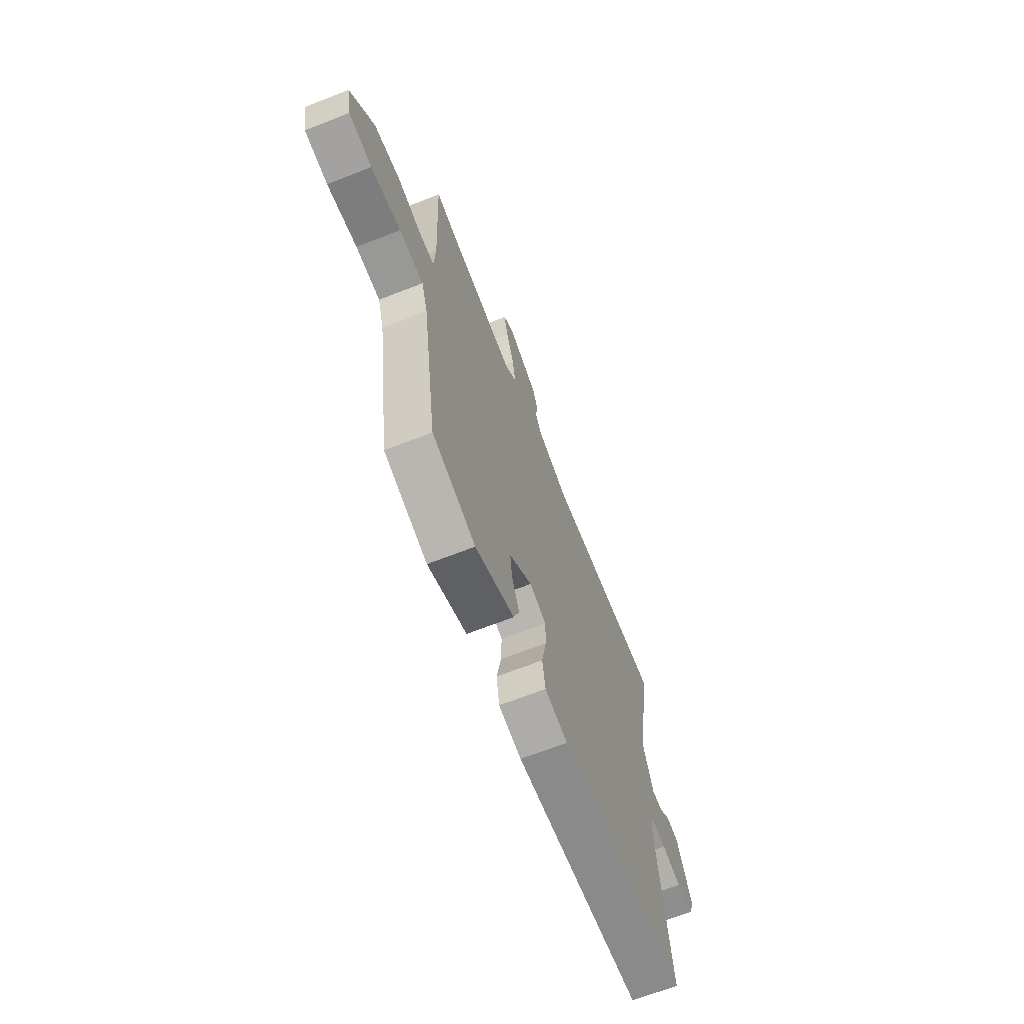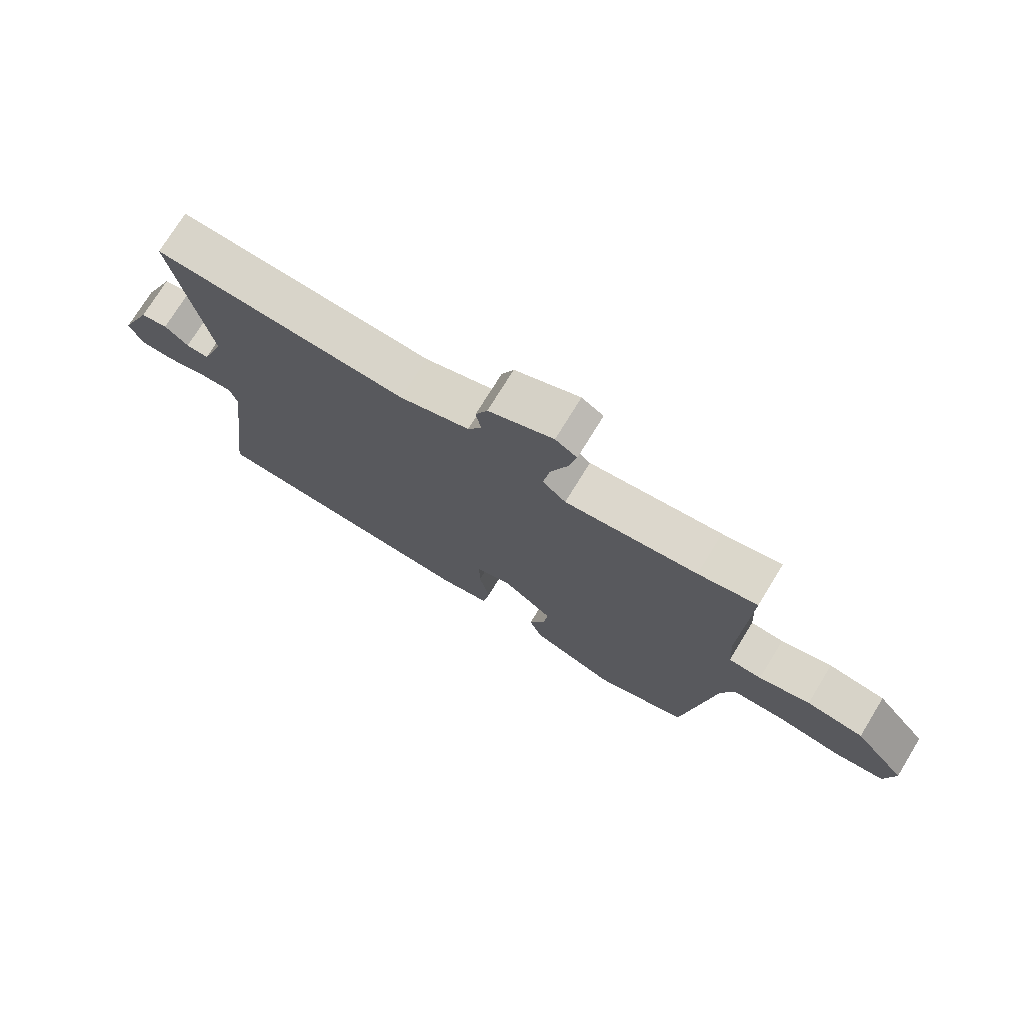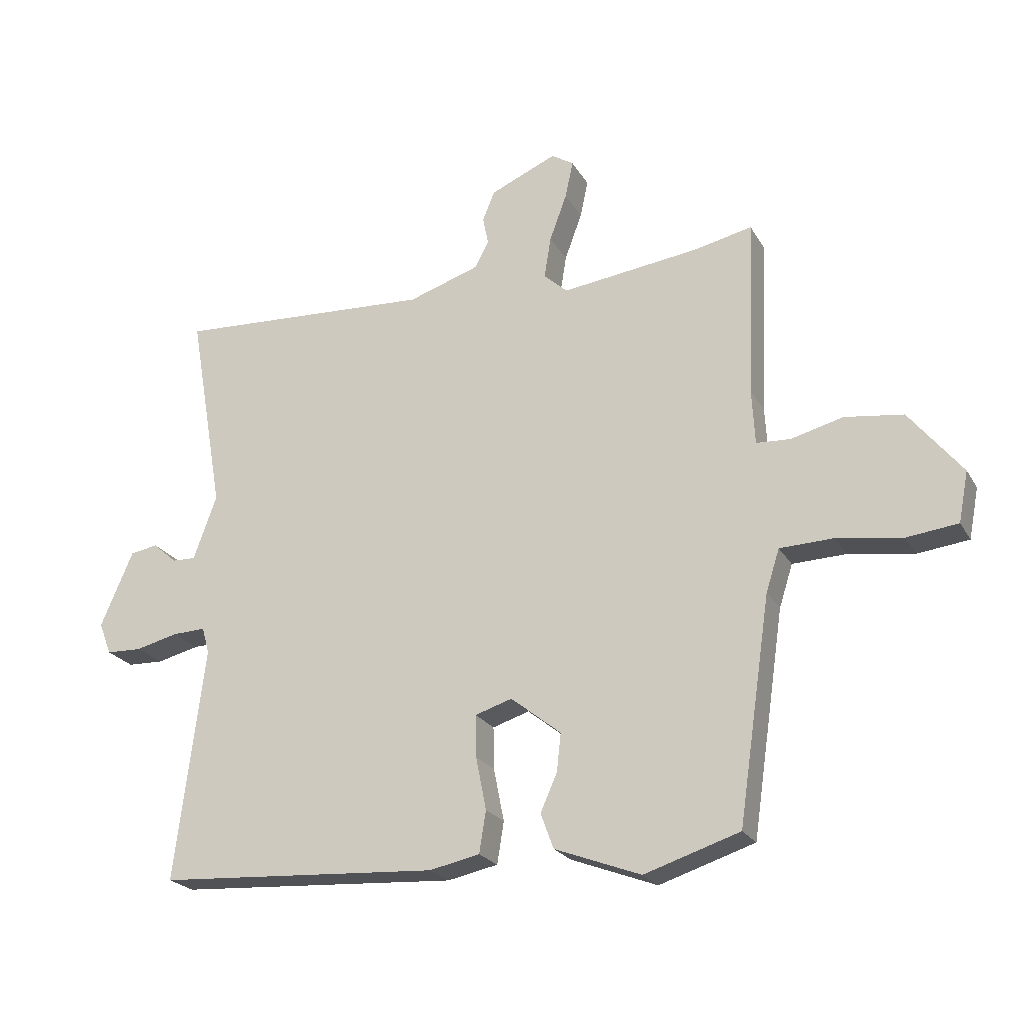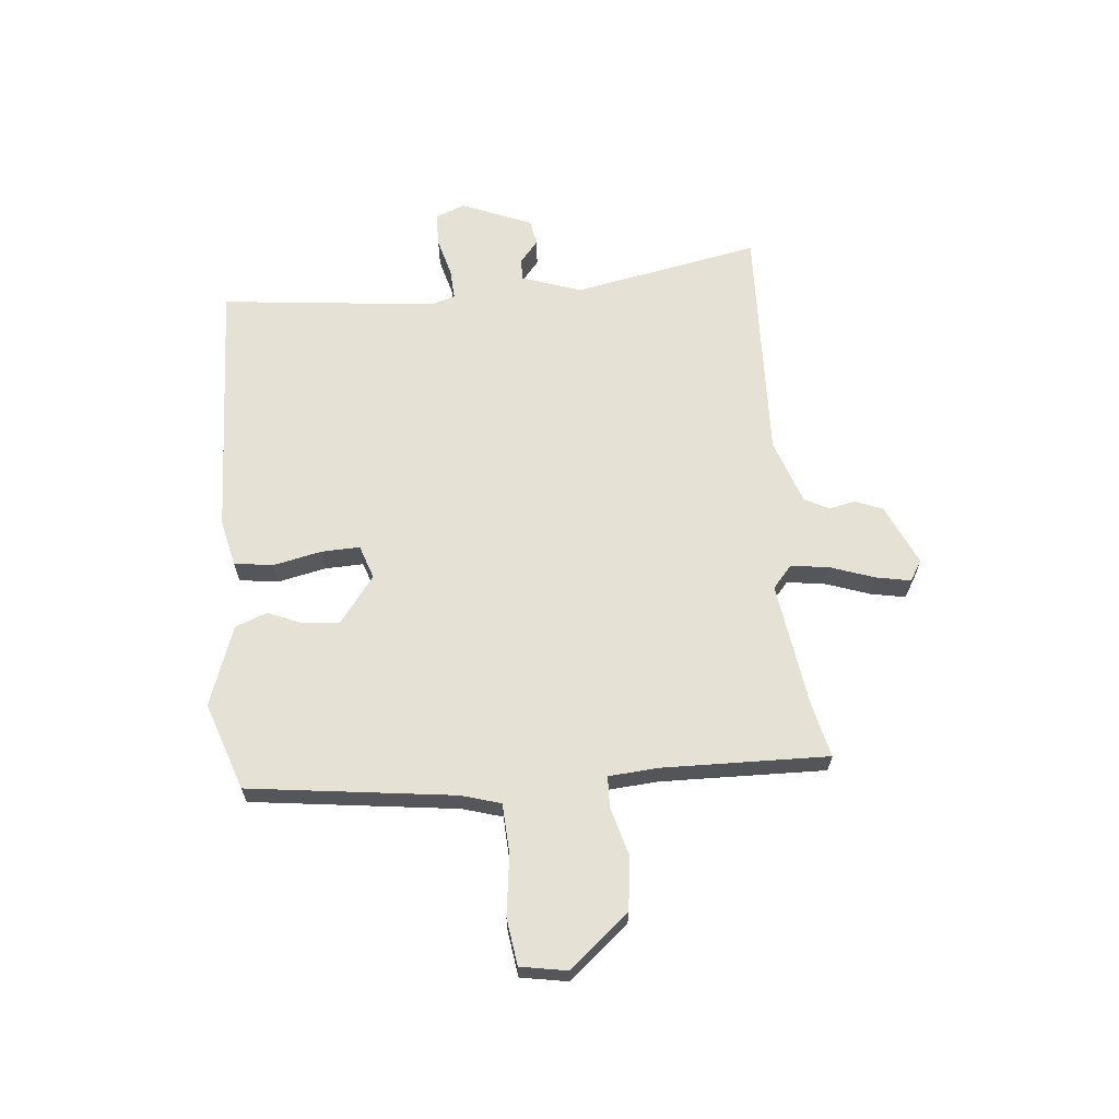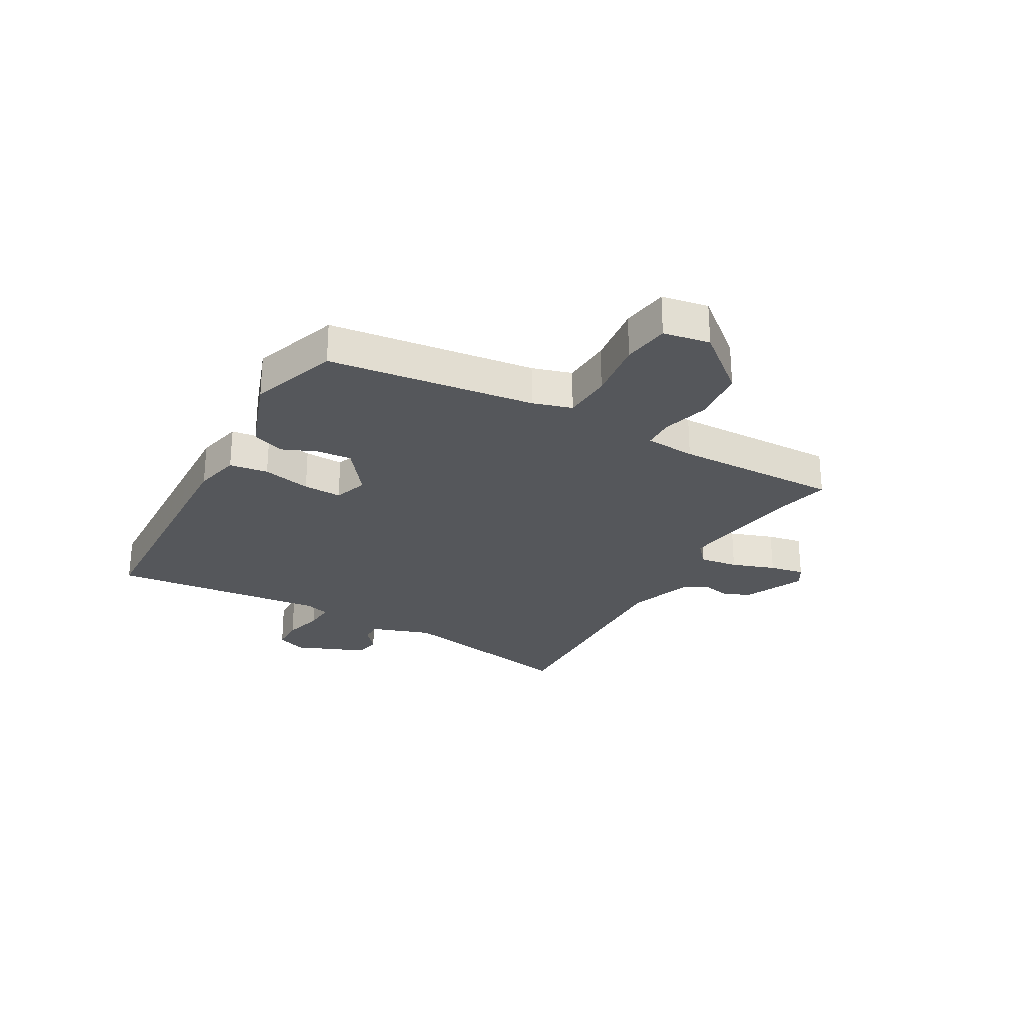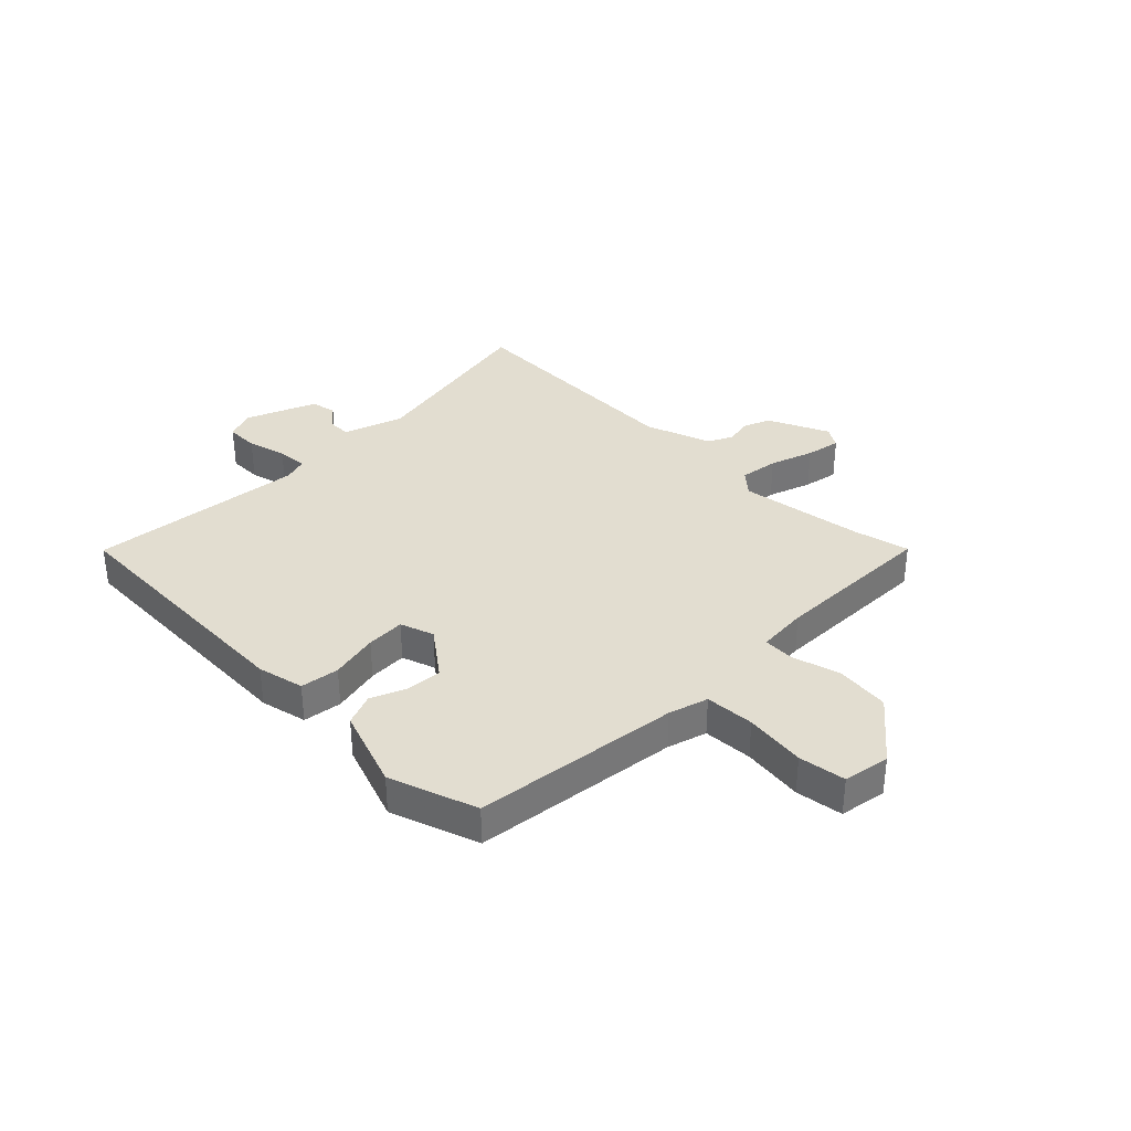
<metadata>
{"format":"obj","ext":"obj","renderer":"f3d","projection":"perspective","resolution":1024,"background":"white","views":[{"elev":-66.7,"azim":-68.5,"up":"+Z"},{"elev":74.1,"azim":-148.5,"up":"+Z"},{"elev":-22.7,"azim":-157.2,"up":"+Z"},{"elev":64.7,"azim":-96.4,"up":"+Y"},{"elev":-26.9,"azim":-120.6,"up":"+Y"},{"elev":35.1,"azim":-136.3,"up":"+Y"}]}
</metadata>
<code>
v -0.51 0.07 0.502
v -0.412 0.07 0.481
v -0.191 0.07 0.453
v -0.152 0.07 0.488
v -0.163 0.07 0.556
v -0.191 0.07 0.632
v -0.204 0.07 0.693
v -0.168 0.07 0.716
v -0.06 0.07 0.669
v -0.04 0.07 0.621
v -0.049 0.07 0.575
v -0.026 0.07 0.532
v 0.09 0.07 0.494
v 0.511 0.07 0.517
v 0.454 0.07 0.188
v 0.492 0.07 0.083
v 0.53 0.07 0.084
v 0.569 0.07 0.118
v 0.614 0.07 0.11
v 0.667 0.07 -0.013
v 0.647 0.07 -0.065
v 0.589 0.07 -0.067
v 0.52 0.07 -0.05
v 0.466 0.07 -0.048
v 0.454 0.07 -0.091
v 0.502 0.07 -0.471
v 0.043 0.07 -0.499
v -0.039 0.07 -0.482
v -0.05 0.07 -0.414
v -0.033 0.07 -0.328
v -0.032 0.07 -0.26
v -0.092 0.07 -0.241
v -0.174 0.07 -0.306
v -0.167 0.07 -0.368
v -0.14 0.07 -0.429
v -0.161 0.07 -0.486
v -0.301 0.07 -0.539
v -0.456 0.07 -0.489
v -0.509 0.07 -0.127
v -0.531 0.07 -0.058
v -0.618 0.07 -0.055
v -0.725 0.07 -0.071
v -0.808 0.07 -0.061
v -0.824 0.07 0.021
v -0.738 0.07 0.128
v -0.643 0.07 0.141
v -0.558 0.07 0.119
v -0.503 0.07 0.122
v -0.498 0.07 0.211
v -0.51 0 0.502
v -0.412 0 0.481
v -0.191 0 0.453
v -0.152 0 0.488
v -0.163 0 0.556
v -0.191 0 0.632
v -0.204 0 0.693
v -0.168 0 0.716
v -0.06 0 0.669
v -0.04 0 0.621
v -0.049 0 0.575
v -0.026 0 0.532
v 0.09 0 0.494
v 0.511 0 0.517
v 0.454 0 0.188
v 0.492 0 0.083
v 0.53 0 0.084
v 0.569 0 0.118
v 0.614 0 0.11
v 0.667 0 -0.013
v 0.647 0 -0.065
v 0.589 0 -0.067
v 0.52 0 -0.05
v 0.466 0 -0.048
v 0.454 0 -0.091
v 0.502 0 -0.471
v 0.043 0 -0.499
v -0.039 0 -0.482
v -0.05 0 -0.414
v -0.033 0 -0.328
v -0.032 0 -0.26
v -0.092 0 -0.241
v -0.174 0 -0.306
v -0.167 0 -0.368
v -0.14 0 -0.429
v -0.161 0 -0.486
v -0.301 0 -0.539
v -0.456 0 -0.489
v -0.509 0 -0.127
v -0.531 0 -0.058
v -0.618 0 -0.055
v -0.725 0 -0.071
v -0.808 0 -0.061
v -0.824 0 0.021
v -0.738 0 0.128
v -0.643 0 0.141
v -0.558 0 0.119
v -0.503 0 0.122
v -0.498 0 0.211
f 45 46 47
f 44 45 47
f 43 44 47
f 42 43 47
f 41 42 47
f 40 41 47 48
f 39 40 48
f 39 48 49
f 38 39 49
f 37 38 49
f 36 37 49
f 35 36 49
f 34 35 49
f 28 29 30
f 27 28 30
f 26 27 30
f 25 26 30
f 24 25 30 31
f 21 22 23
f 20 21 23
f 19 20 23
f 18 19 23
f 17 18 23
f 16 17 23 24
f 24 31 32
f 16 24 32
f 15 16 32
f 9 10 11
f 8 9 11
f 7 8 11
f 6 7 11
f 5 6 11
f 4 5 11 12
f 3 4 12 13
f 49 1 2
f 34 49 2
f 33 34 2
f 14 15 32
f 13 14 32
f 3 13 32
f 2 3 32 33
f 96 95 94
f 96 94 93
f 96 93 92
f 96 92 91
f 96 91 90
f 97 96 90 89
f 97 89 88
f 98 97 88
f 98 88 87
f 98 87 86
f 98 86 85
f 98 85 84
f 98 84 83
f 79 78 77
f 79 77 76
f 79 76 75
f 79 75 74
f 80 79 74 73
f 72 71 70
f 72 70 69
f 72 69 68
f 72 68 67
f 72 67 66
f 73 72 66 65
f 81 80 73
f 81 73 65
f 81 65 64
f 60 59 58
f 60 58 57
f 60 57 56
f 60 56 55
f 60 55 54
f 61 60 54 53
f 62 61 53 52
f 51 50 98
f 51 98 83
f 51 83 82
f 81 64 63
f 81 63 62
f 81 62 52
f 82 81 52 51
f 1 50 51 2
f 2 51 52 3
f 3 52 53 4
f 4 53 54 5
f 5 54 55 6
f 6 55 56 7
f 7 56 57 8
f 8 57 58 9
f 9 58 59 10
f 10 59 60 11
f 11 60 61 12
f 12 61 62 13
f 13 62 63 14
f 14 63 64 15
f 15 64 65 16
f 16 65 66 17
f 17 66 67 18
f 18 67 68 19
f 19 68 69 20
f 20 69 70 21
f 21 70 71 22
f 22 71 72 23
f 23 72 73 24
f 24 73 74 25
f 25 74 75 26
f 26 75 76 27
f 27 76 77 28
f 28 77 78 29
f 29 78 79 30
f 30 79 80 31
f 31 80 81 32
f 32 81 82 33
f 33 82 83 34
f 34 83 84 35
f 35 84 85 36
f 36 85 86 37
f 37 86 87 38
f 38 87 88 39
f 39 88 89 40
f 40 89 90 41
f 41 90 91 42
f 42 91 92 43
f 43 92 93 44
f 44 93 94 45
f 45 94 95 46
f 46 95 96 47
f 47 96 97 48
f 48 97 98 49
f 49 98 50 1

</code>
